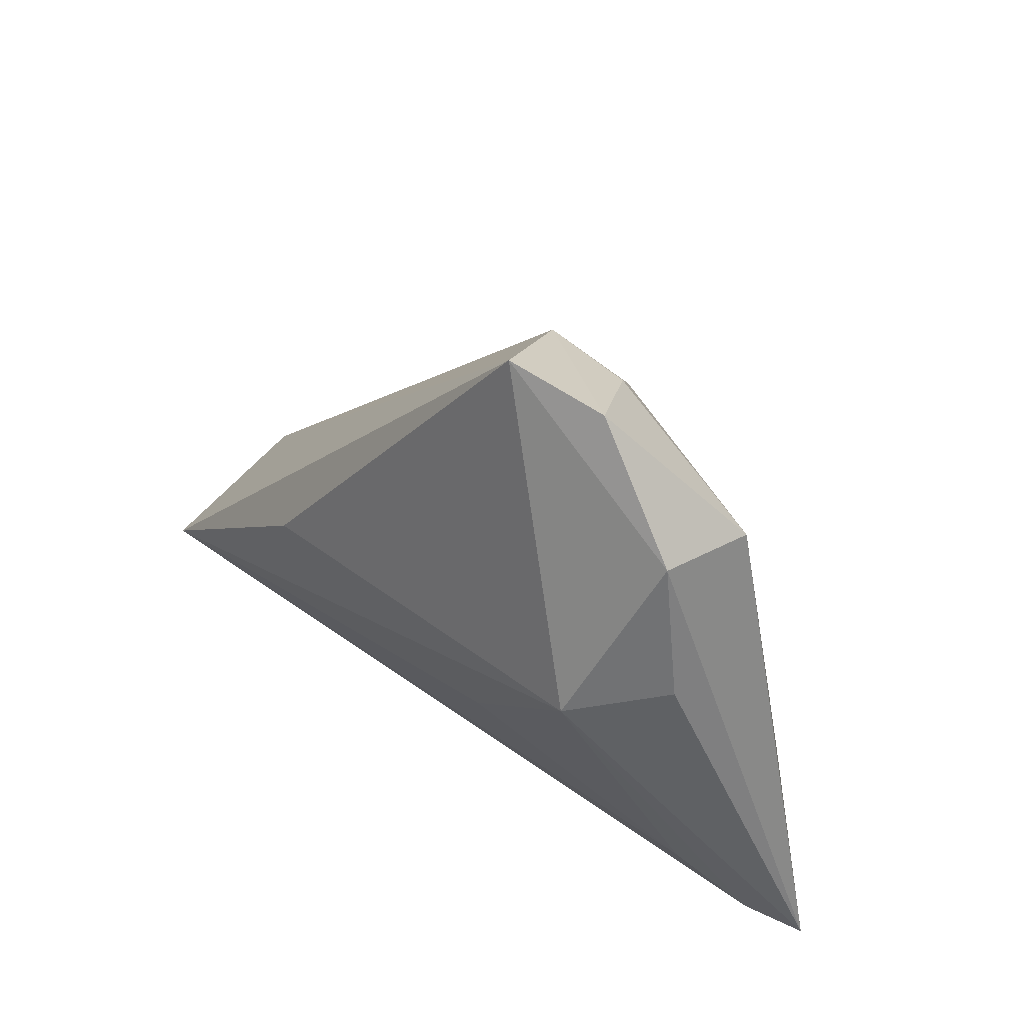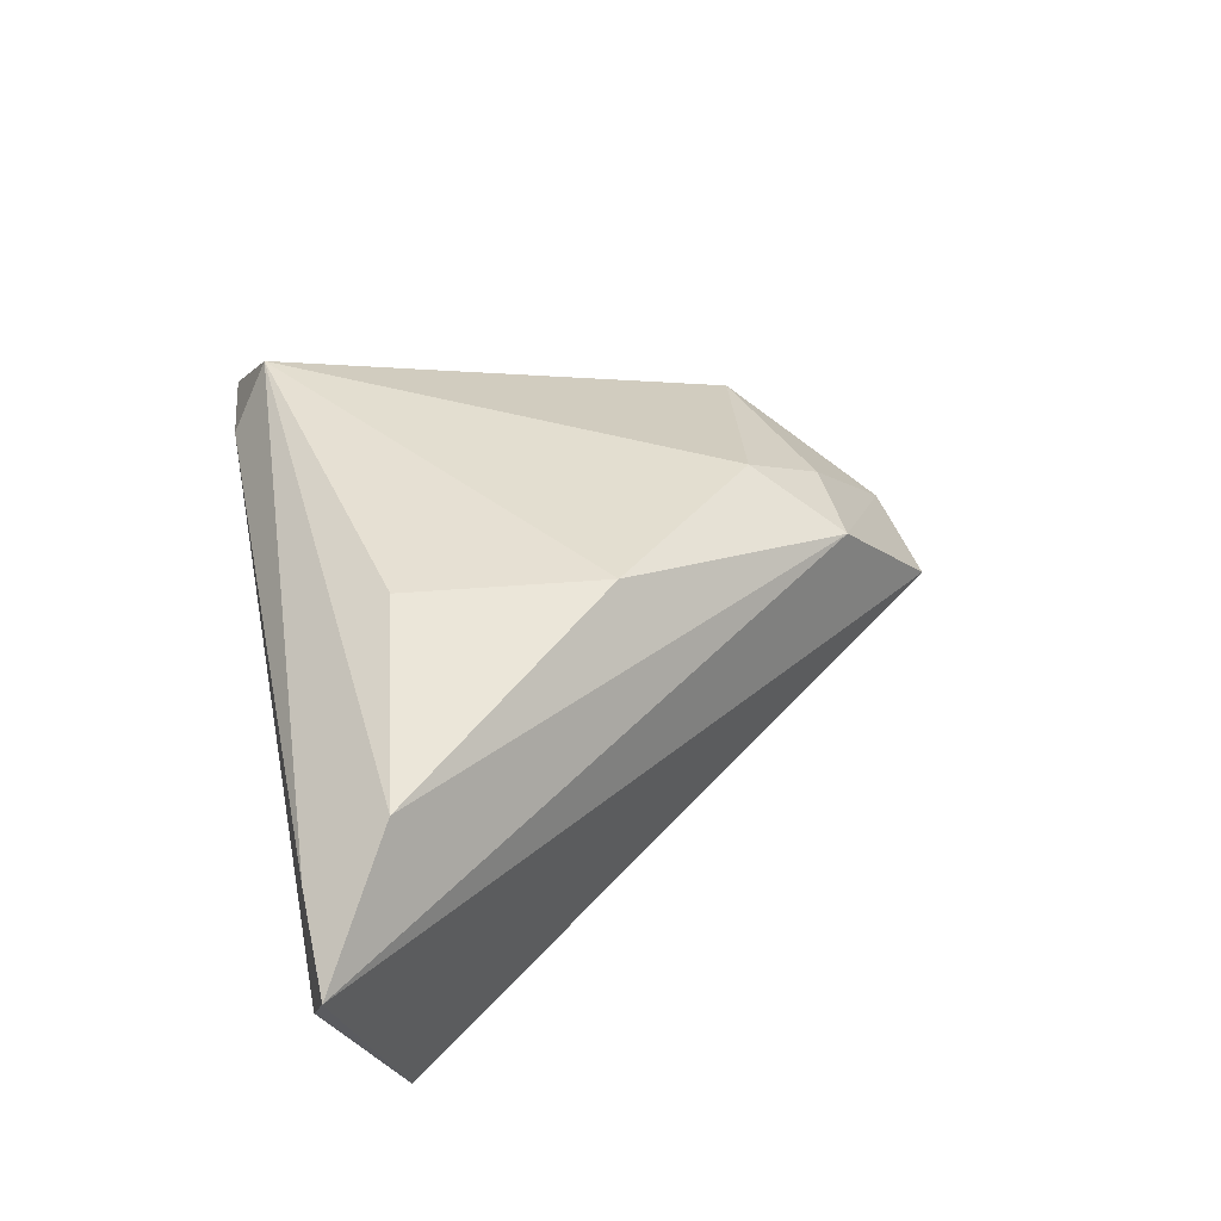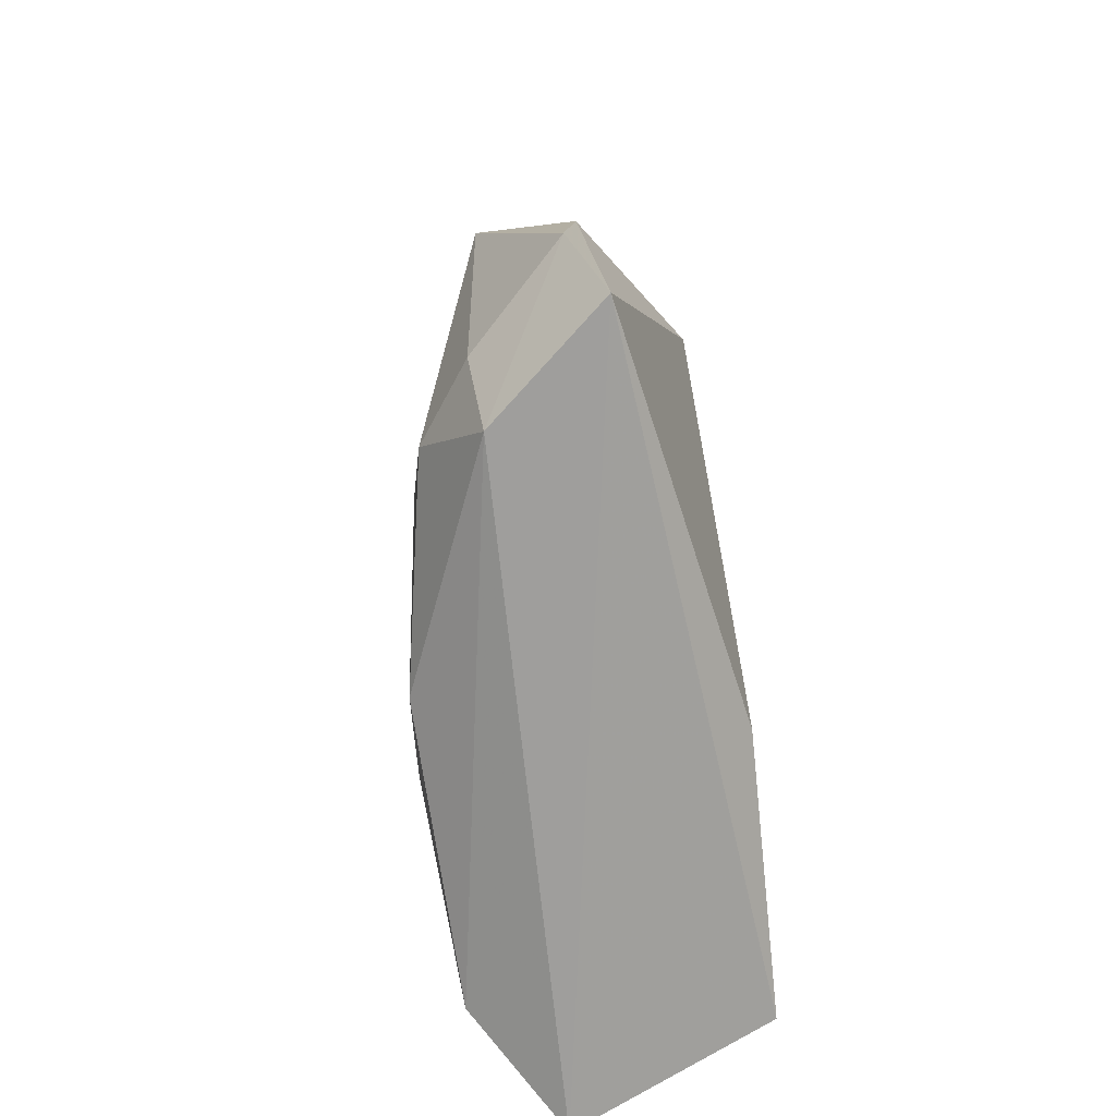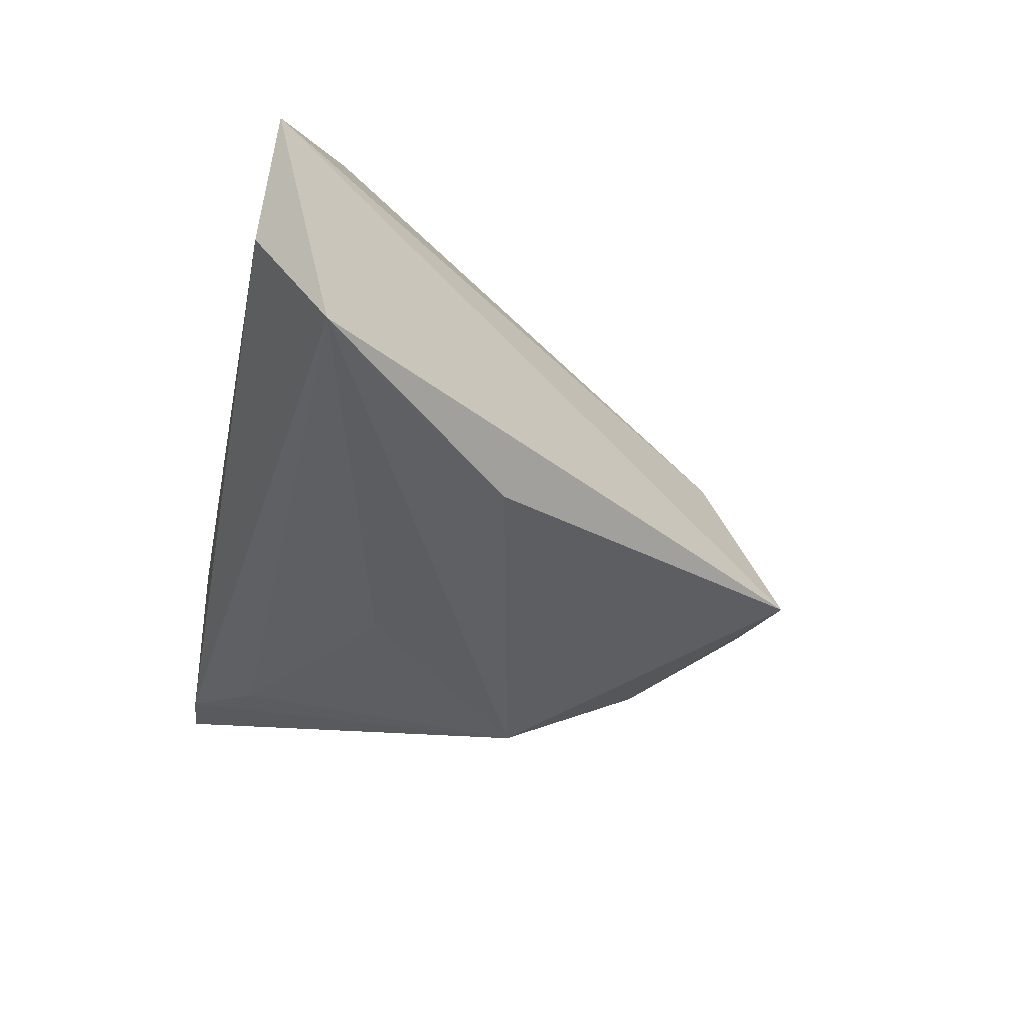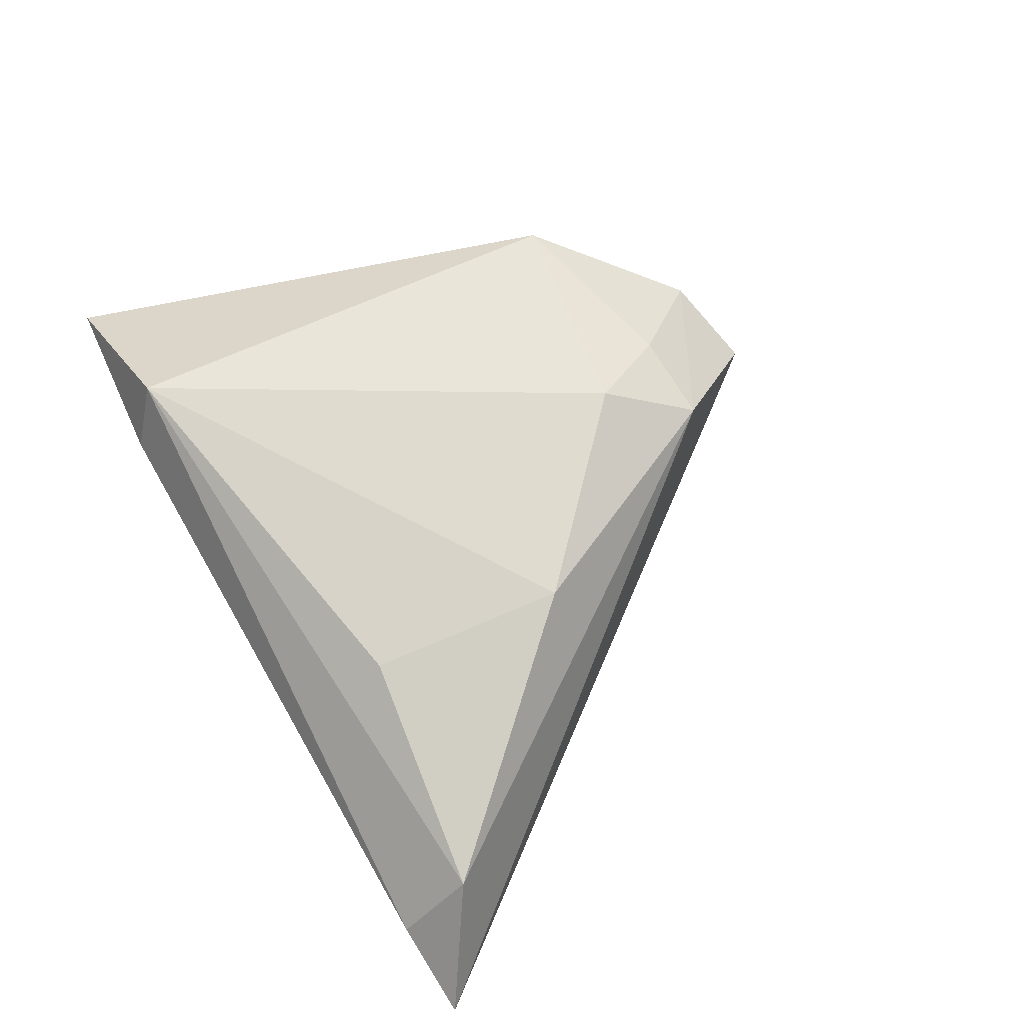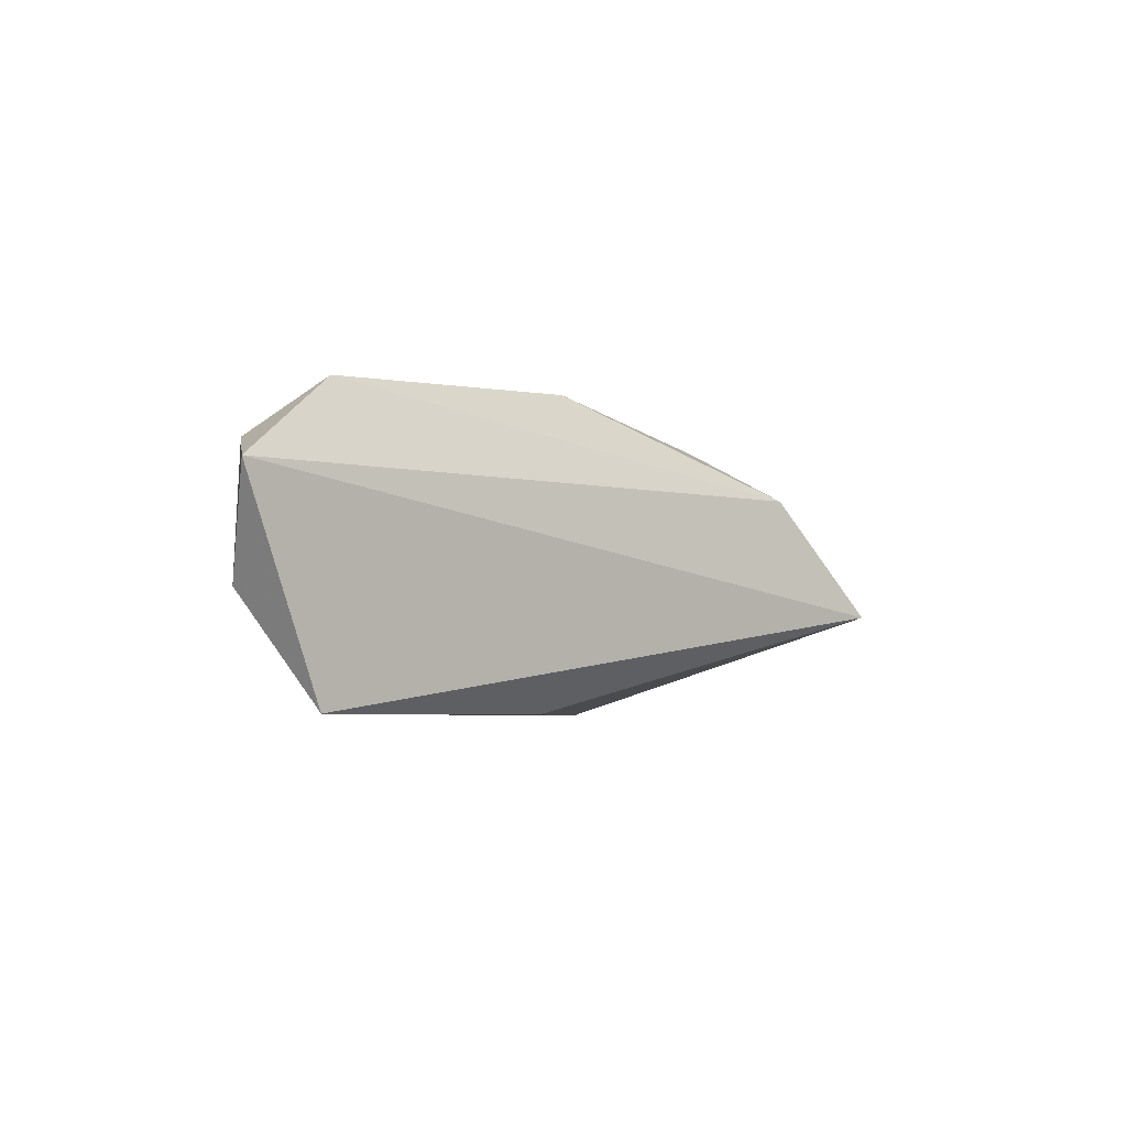
<metadata>
{"format":"obj","ext":"obj","renderer":"f3d","projection":"perspective","resolution":1024,"background":"white","views":[{"elev":54.2,"azim":-136.1,"up":"+Y"},{"elev":43.7,"azim":78.6,"up":"+Z"},{"elev":56.5,"azim":81.9,"up":"+Y"},{"elev":-43.0,"azim":78.4,"up":"+Z"},{"elev":79.3,"azim":60.7,"up":"+Z"},{"elev":-4.2,"azim":82.7,"up":"+Z"}]}
</metadata>
<code>
v 0.04654 -0.02949 0.01066
v -0.04709 -0.02936 -0.004234
v -0.03499 0.01967 -0.00966
v 0.04509 -0.01973 0.01794
v -0.03564 -0.02523 0.01583
v 0.003083 0.04081 0.008848
v -0.007802 -0.005903 -0.01635
v -0.05525 -0.02884 -0.002039
v 0.05007 -0.03012 -0.005943
v -0.01576 0.05075 -0.002761
v -0.02558 0.01676 -0.01961
v -0.02948 0.03695 -0.006257
v -0.03096 -0.03012 0.008684
v 0.05907 -0.0291 0.007106
v -0.03169 0.0342 0.005703
v -0.003953 0.05378 -0.00625
v -0.008195 0.04003 0.009352
v 0.01763 0.00961 0.02037
v 0.02555 0.005925 -0.01961
v 0.05141 -0.02058 -0.01961
v -0.003792 0.0299 0.01589
v -0.03762 -0.02108 -0.008361
v 0.01467 -0.01556 0.0201
f 16 14 20
f 9 20 14
f 6 14 16
f 3 11 8
f 16 20 19
f 19 11 16
f 20 11 19
f 13 5 8
f 14 6 4
f 4 6 18
f 18 6 21
f 21 5 18
f 2 22 20
f 20 9 2
f 8 11 2
f 11 22 2
f 2 13 8
f 9 13 2
f 7 11 20
f 20 22 7
f 7 22 11
f 14 4 1
f 1 4 5
f 5 13 1
f 1 9 14
f 1 13 9
f 18 5 23
f 23 4 18
f 5 4 23
f 12 3 8
f 16 11 12
f 11 3 12
f 5 21 15
f 8 5 15
f 15 12 8
f 10 6 16
f 16 12 10
f 12 15 10
f 17 21 6
f 6 10 17
f 17 15 21
f 17 10 15

</code>
